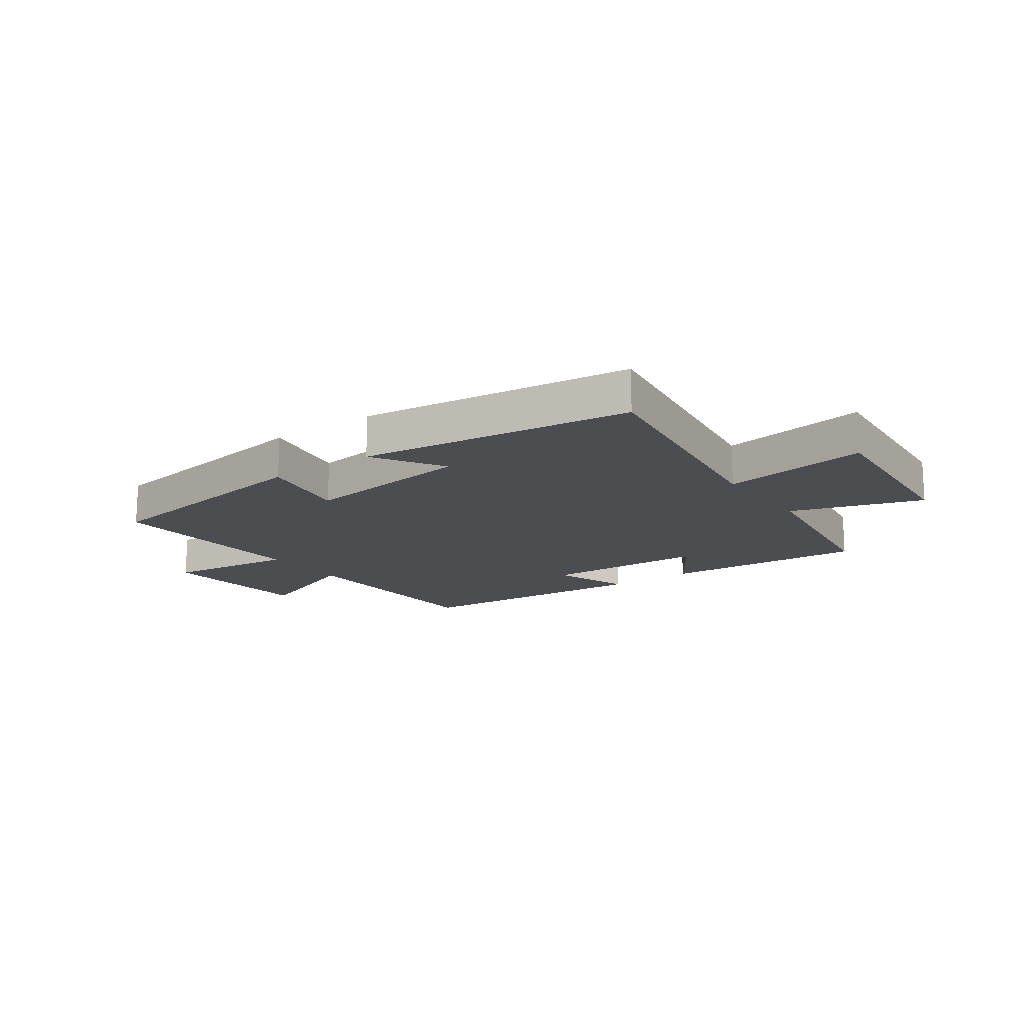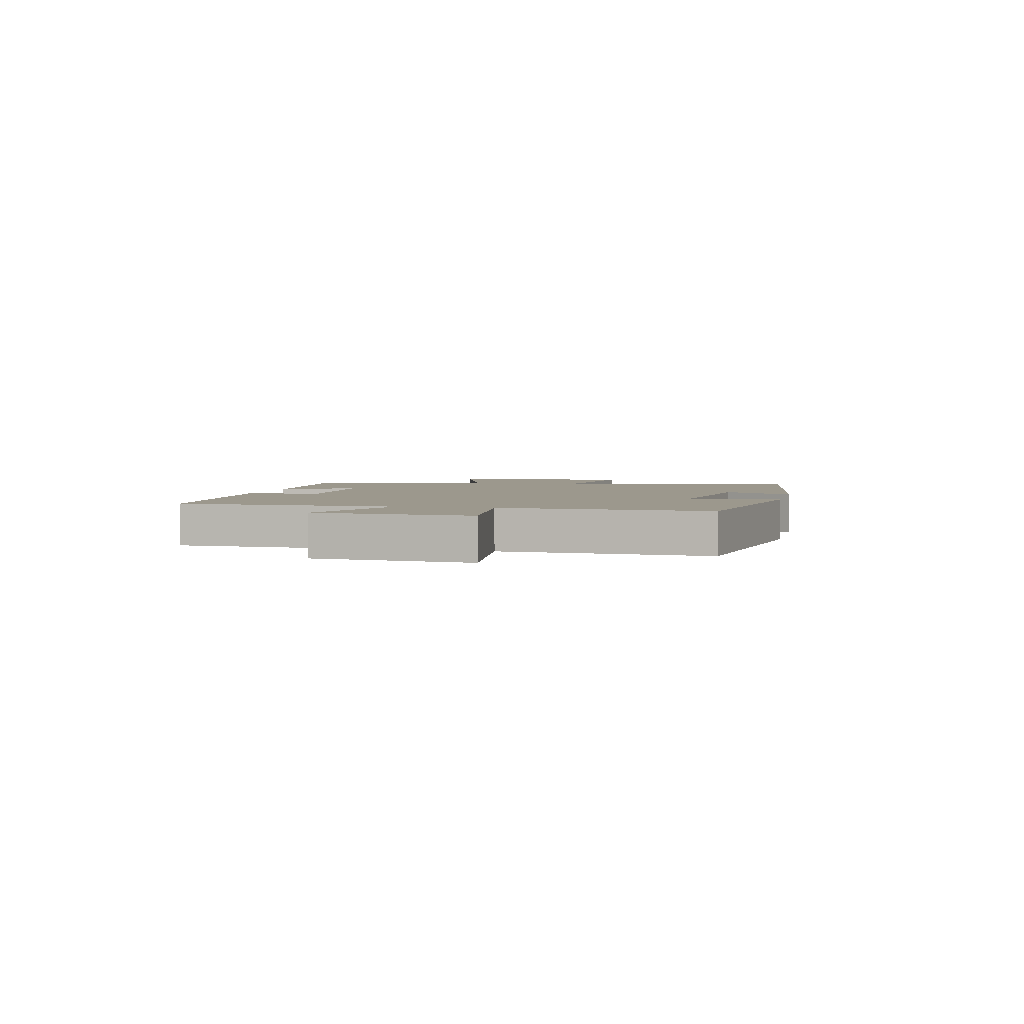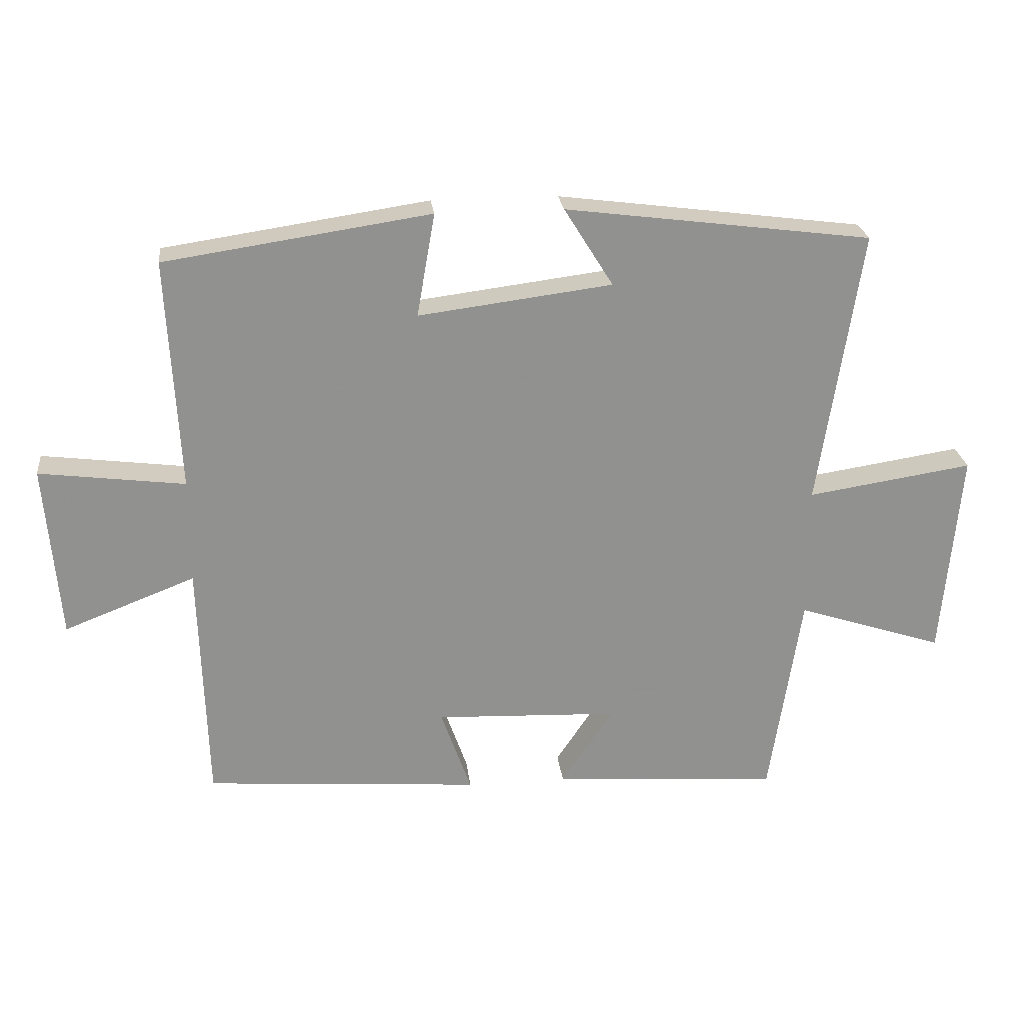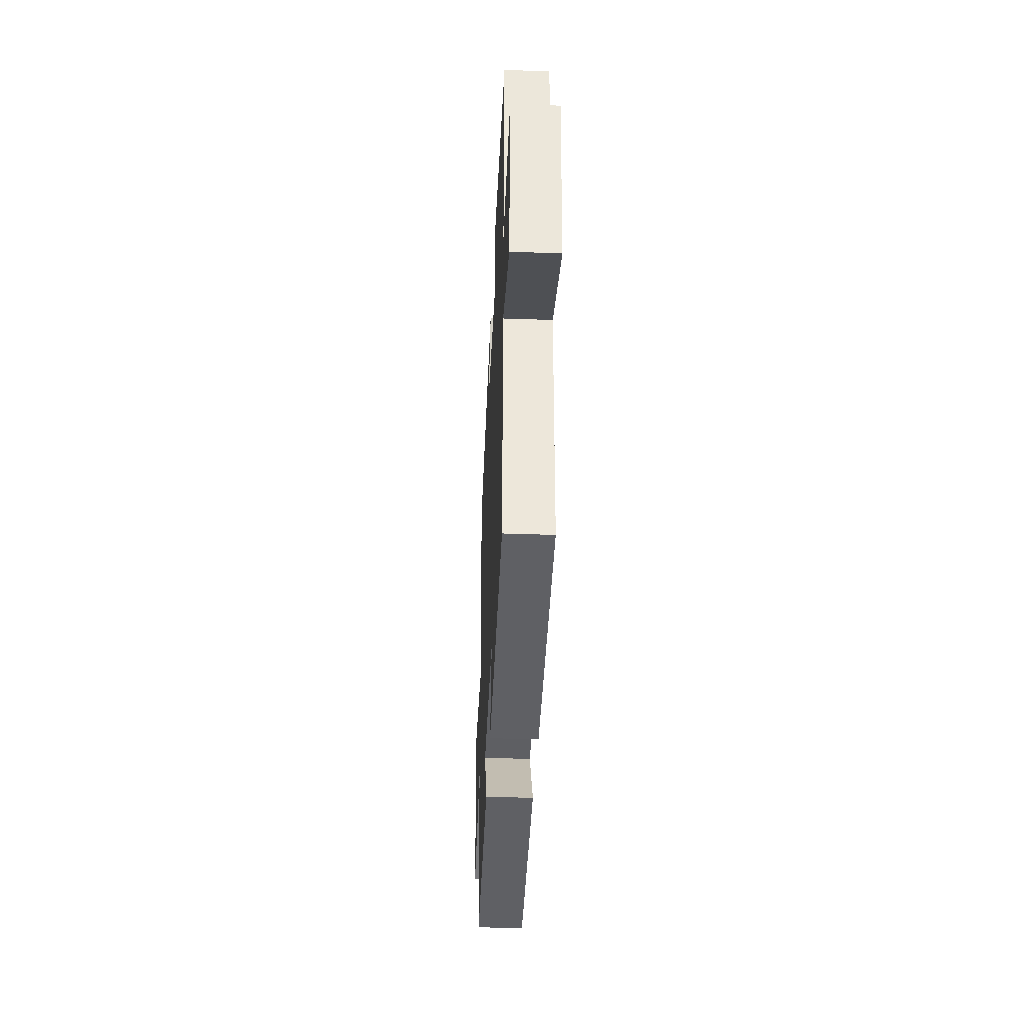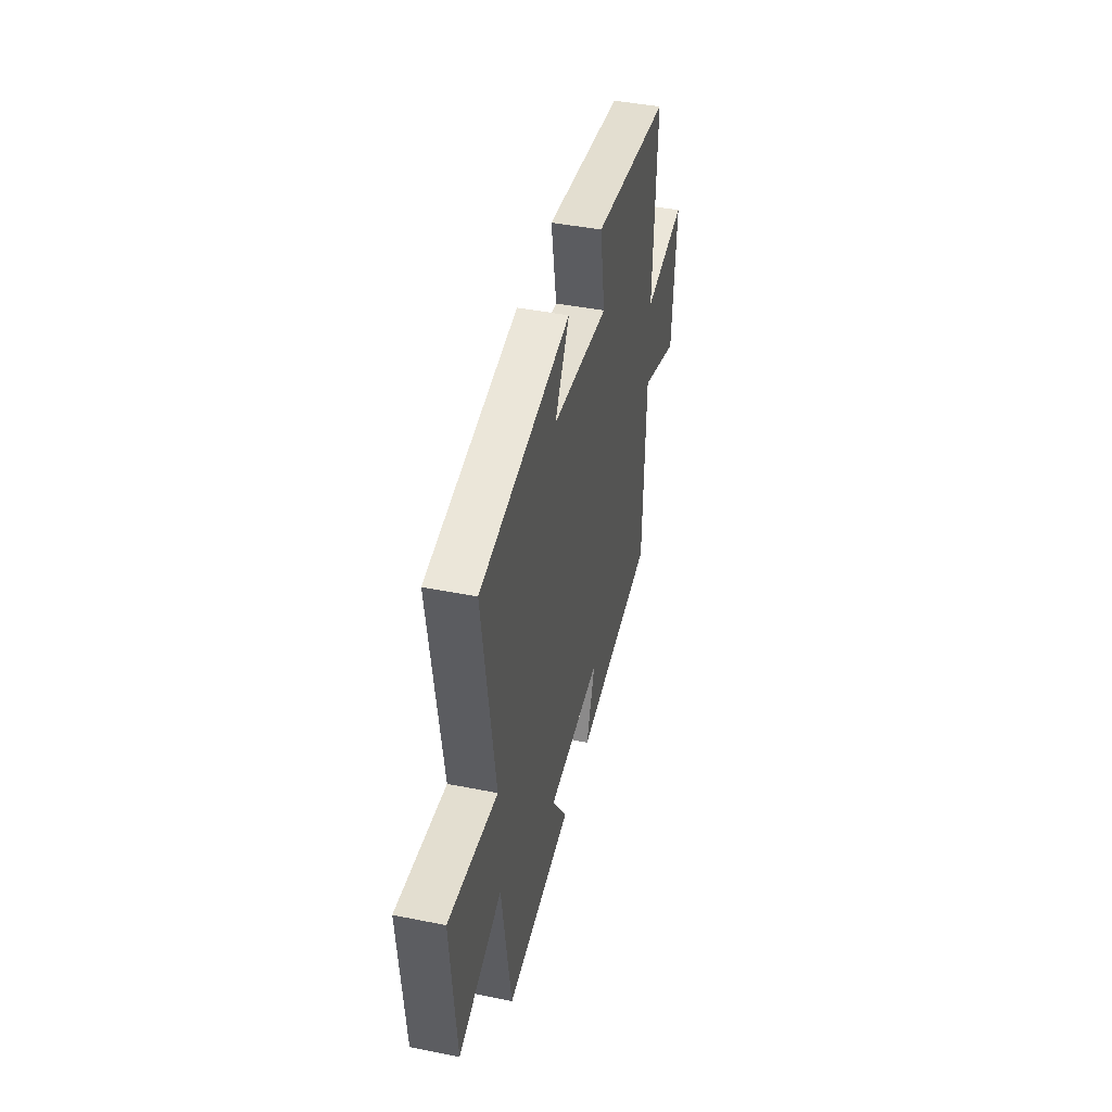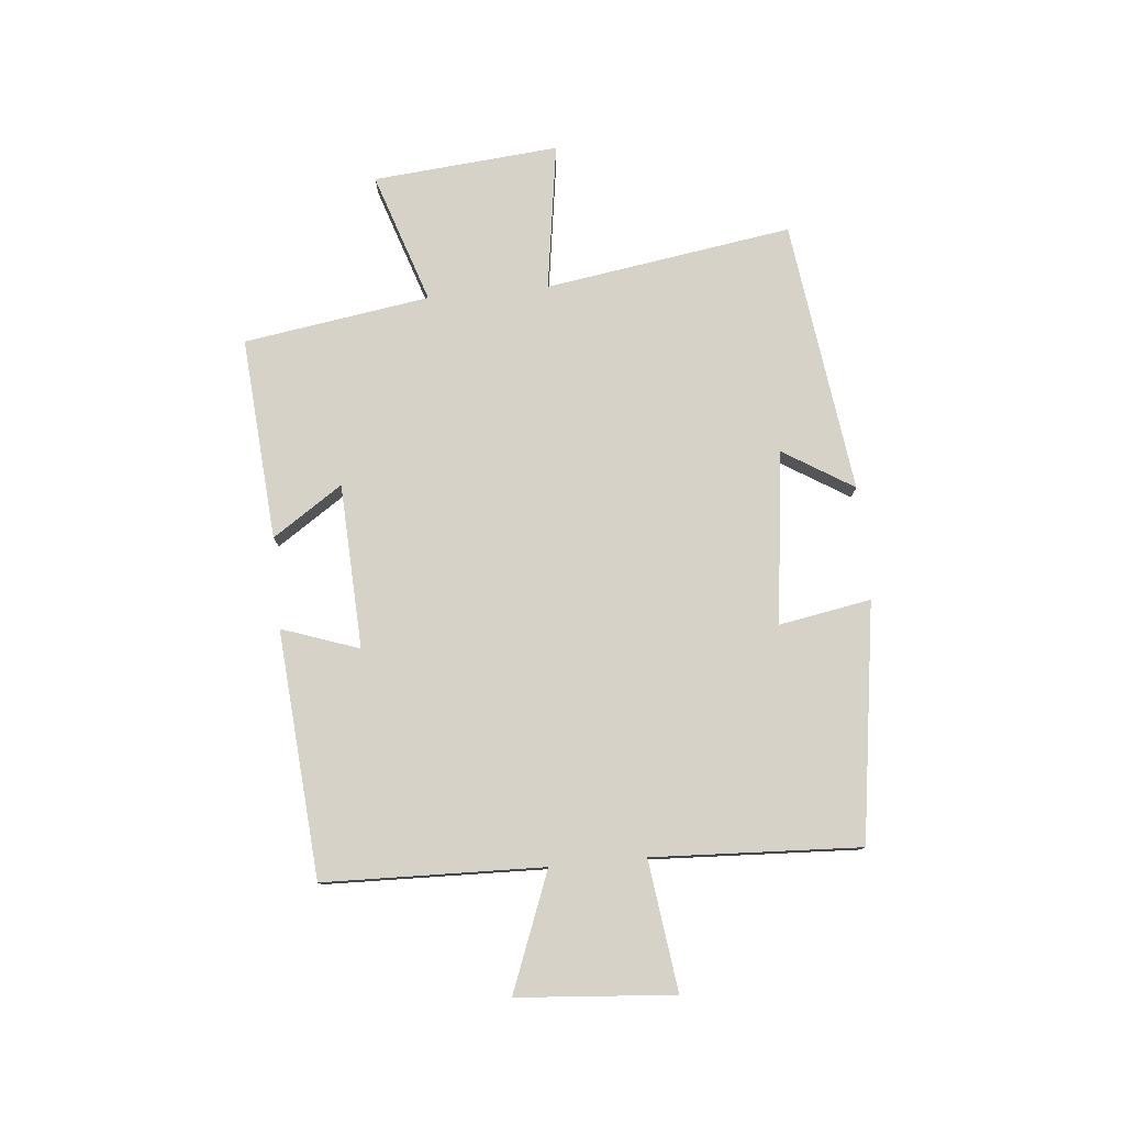
<metadata>
{"format":"obj","ext":"obj","renderer":"f3d","projection":"perspective","resolution":1024,"background":"white","views":[{"elev":-15.7,"azim":35.8,"up":"+Y"},{"elev":3.1,"azim":-76.9,"up":"+Y"},{"elev":24.6,"azim":-6.6,"up":"+Z"},{"elev":-39.6,"azim":-92.5,"up":"+Z"},{"elev":43.6,"azim":103.3,"up":"+Z"},{"elev":78.5,"azim":-95.5,"up":"+Y"}]}
</metadata>
<code>
v 0.451 0.07 -0.526
v 0.098 0.07 -0.5
v 0.179 0.07 -0.378
v -0.107 0.07 -0.366
v -0.06 0.07 -0.5
v -0.489 0.07 -0.467
v -0.5 0.07 -0.086
v -0.704 0.07 -0.165
v -0.726 0.07 0.107
v -0.5 0.07 0.078
v -0.518 0.07 0.439
v -0.106 0.07 0.5
v -0.134 0.07 0.34
v 0.166 0.07 0.378
v 0.09 0.07 0.5
v 0.565 0.07 0.438
v 0.5 0.07 0.008
v 0.756 0.07 0.047
v 0.728 0.07 -0.277
v 0.5 0.07 -0.202
v 0.451 0 -0.526
v 0.098 0 -0.5
v 0.179 0 -0.378
v -0.107 0 -0.366
v -0.06 0 -0.5
v -0.489 0 -0.467
v -0.5 0 -0.086
v -0.704 0 -0.165
v -0.726 0 0.107
v -0.5 0 0.078
v -0.518 0 0.439
v -0.106 0 0.5
v -0.134 0 0.34
v 0.166 0 0.378
v 0.09 0 0.5
v 0.565 0 0.438
v 0.5 0 0.008
v 0.756 0 0.047
v 0.728 0 -0.277
v 0.5 0 -0.202
f 17 18 19 20
f 1 2 3
f 20 1 3
f 17 20 3
f 14 15 16 17
f 17 3 4
f 14 17 4
f 13 14 4
f 10 11 12 13
f 10 13 4
f 7 8 9 10
f 6 7 10
f 5 6 10
f 4 5 10
f 40 39 38 37
f 23 22 21
f 23 21 40
f 23 40 37
f 37 36 35 34
f 24 23 37
f 24 37 34
f 24 34 33
f 33 32 31 30
f 24 33 30
f 30 29 28 27
f 30 27 26
f 30 26 25
f 30 25 24
f 1 21 22 2
f 2 22 23 3
f 3 23 24 4
f 4 24 25 5
f 5 25 26 6
f 6 26 27 7
f 7 27 28 8
f 8 28 29 9
f 9 29 30 10
f 10 30 31 11
f 11 31 32 12
f 12 32 33 13
f 13 33 34 14
f 14 34 35 15
f 15 35 36 16
f 16 36 37 17
f 17 37 38 18
f 18 38 39 19
f 19 39 40 20
f 20 40 21 1

</code>
